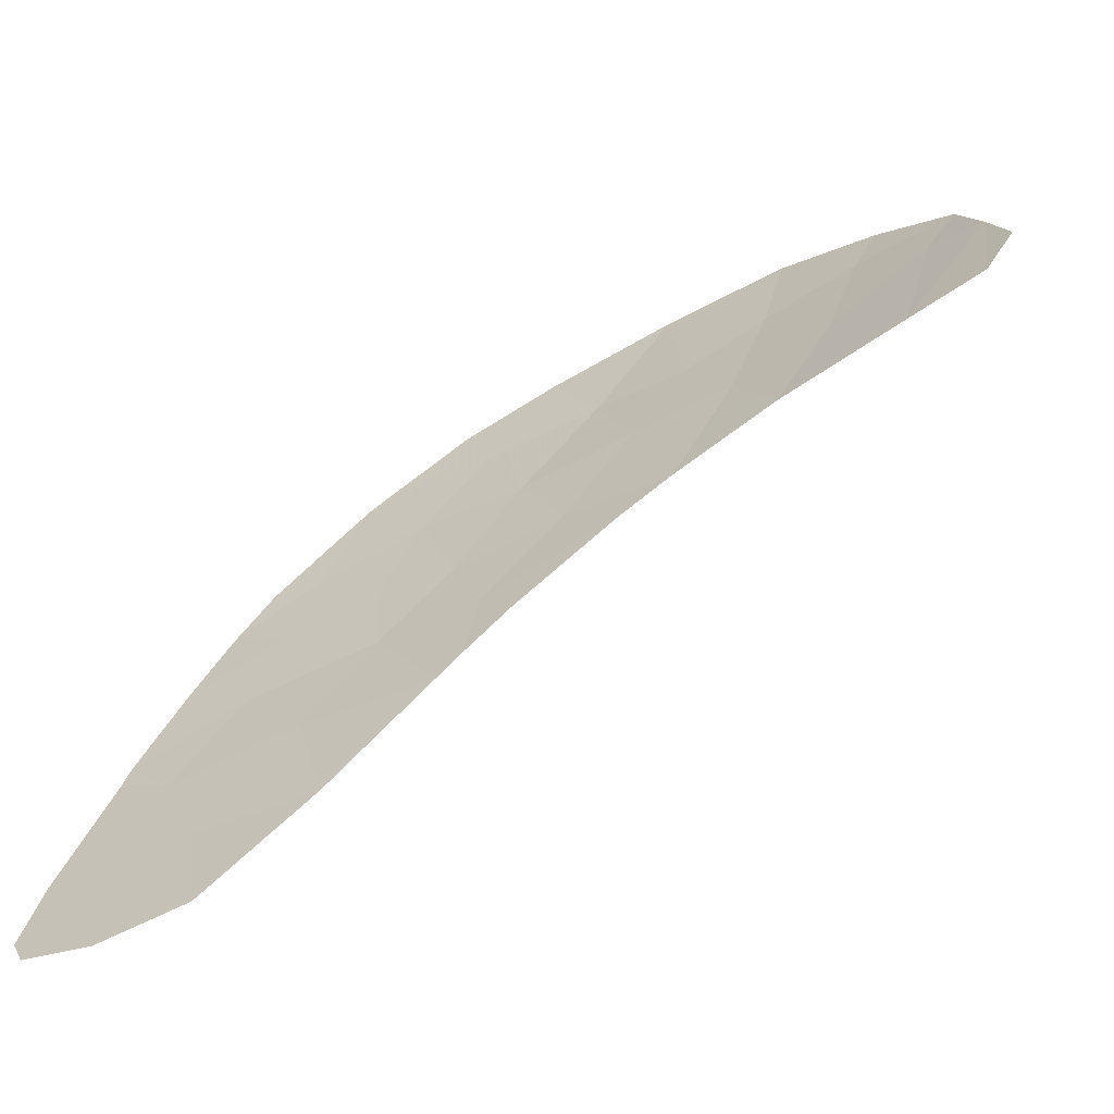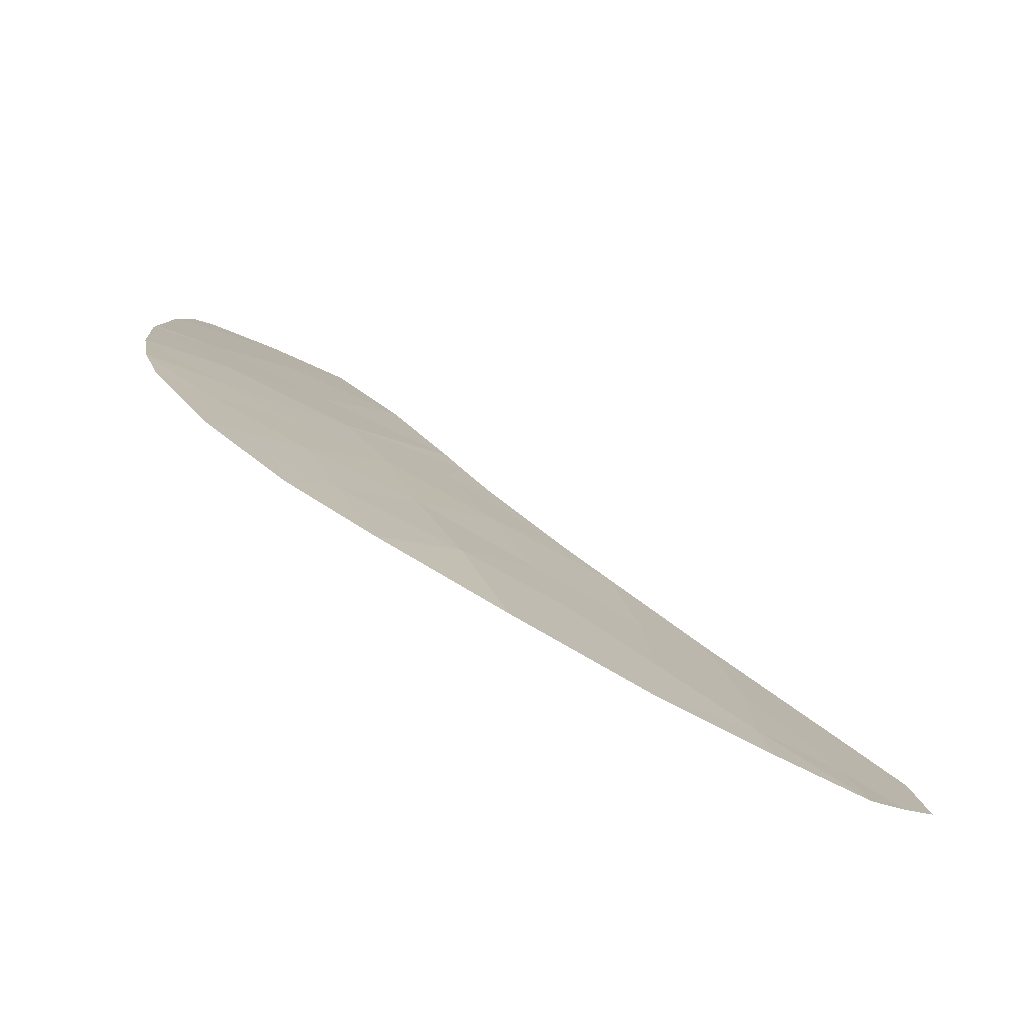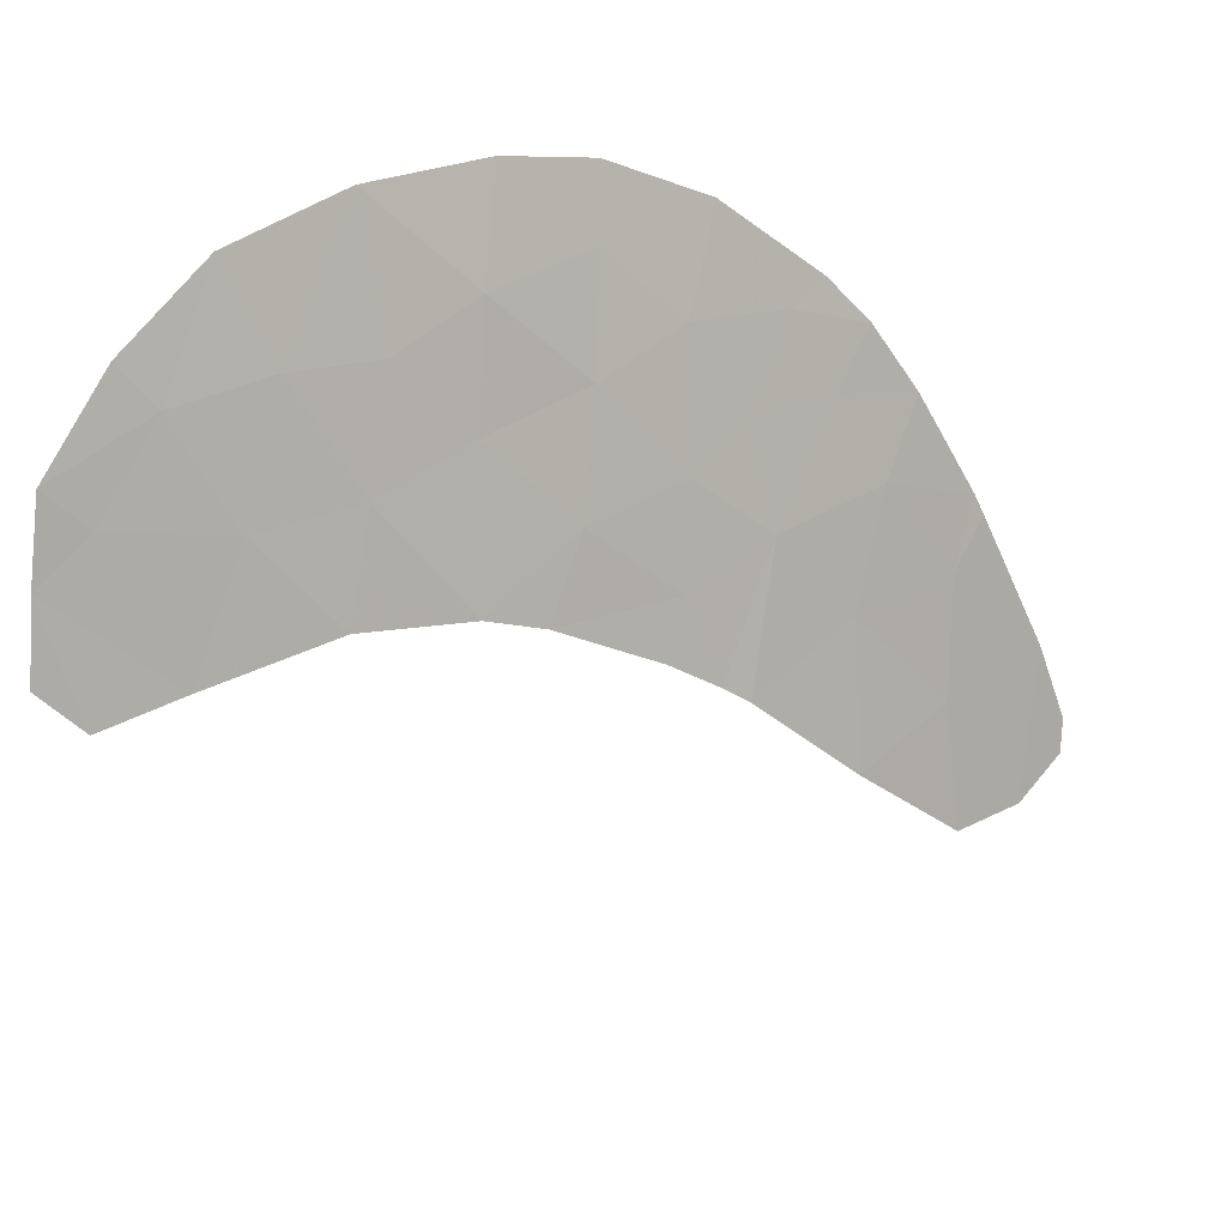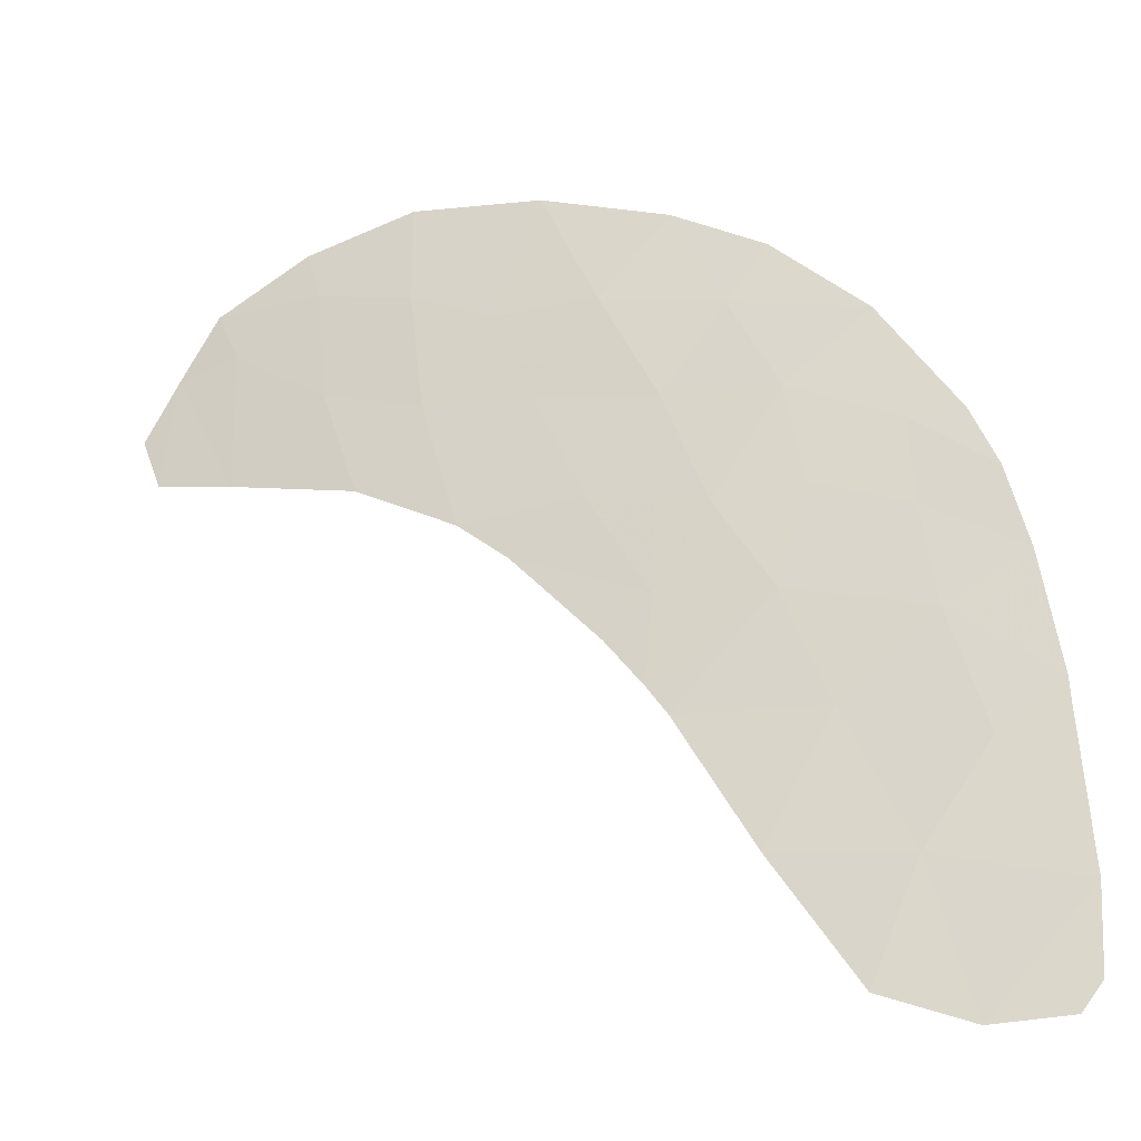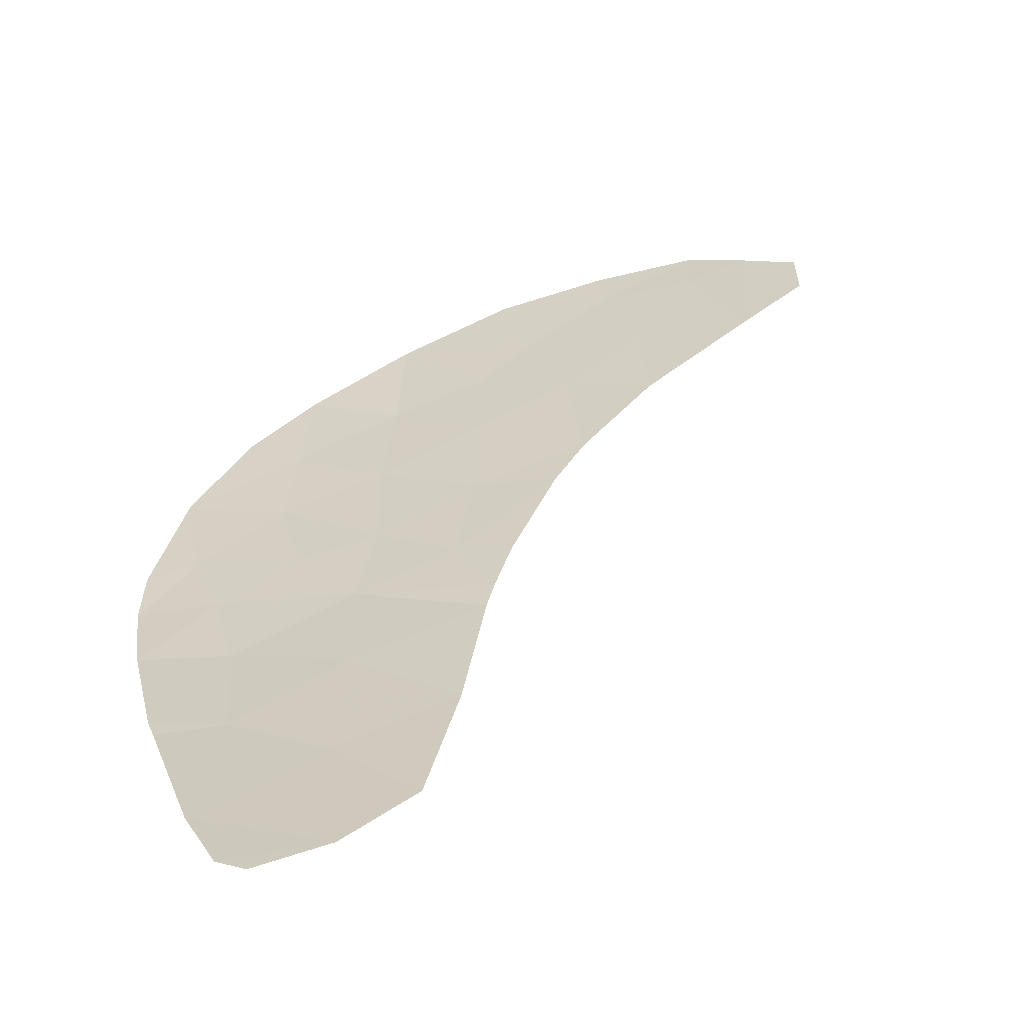
<metadata>
{"format":"obj","ext":"obj","renderer":"f3d","projection":"perspective","resolution":1024,"background":"white","views":[{"elev":6.8,"azim":-163.5,"up":"+Y"},{"elev":72.3,"azim":-175.9,"up":"+Z"},{"elev":38.7,"azim":-69.2,"up":"+Z"},{"elev":-3.1,"azim":-4.5,"up":"+Z"},{"elev":-3.5,"azim":158.6,"up":"+Y"}]}
</metadata>
<code>
v -38.15 104.4 -41.94
v -47.04 111.7 -35.96
v -46.85 111.2 -36.68
v -43.33 110.2 -35.26
v -39.97 106.9 -38.59
v -40.66 108 -37.2
v -41.38 109.1 -35.67
v -41.71 107.6 -38.67
v -42.71 106.2 -42.39
v -42.54 108.8 -37.02
v -38.74 103.1 -45.29
v -36.99 101.6 -47.28
v -36.66 101.7 -46.84
v -39.65 104.4 -43.33
v -40.28 105.4 -41.65
v -41.86 105.2 -43.46
v -48.18 111.5 -37.65
v -49.12 111.9 -38.03
v -40.76 103.8 -45.32
v -43.56 108.5 -38.59
v -44.74 108.1 -40.62
v -48.21 110.5 -39.86
v -45.23 109.3 -38.67
v -37.13 105.1 -39.91
v -38.31 105.3 -40.45
v -42 106.2 -41.7
v -36.55 102.2 -45.59
v -36.63 103.2 -43.26
v -37.64 103.4 -43.71
v -44.09 109.5 -37.24
v -45.32 111.2 -35.29
v -42.87 107.3 -40.2
v -38.6 107 -37.4
v -36.86 104.3 -41.13
v -43.99 107.4 -41.15
v -46.76 110.3 -38.41
v -36.63 103.4 -42.92
v -39.54 102.6 -47.08
v -48.49 112.1 -36.94
v -37.48 105.7 -39.04
v -38.31 105.9 -39.16
v -38.19 101.9 -47.45
v -39.75 106 -40.11
v -41.1 106.4 -40.37
v -39.98 108.2 -36.27
v -46.26 109.2 -40.01
v -49.4 111.2 -39.8
v -49.68 111.8 -39.05
v -42.15 105.6 -43.06
v -45.38 110.4 -36.84
f 12 13 42
f 16 14 15
f 19 14 16
f 18 47 22
f 21 20 23
f 7 10 6
f 10 8 6
f 8 10 20
f 1 34 25
f 25 15 1
f 13 27 42
f 44 5 8
f 27 28 29
f 31 2 3
f 8 32 44
f 23 20 30
f 30 50 23
f 35 32 21
f 22 36 17
f 36 3 17
f 14 1 15
f 37 34 1
f 37 1 29
f 42 11 38
f 3 39 17
f 39 3 2
f 4 31 50
f 24 40 41
f 14 19 11
f 30 4 50
f 14 29 1
f 18 22 17
f 43 15 25
f 28 37 29
f 23 50 36
f 34 24 25
f 11 19 38
f 36 46 23
f 10 7 4
f 29 14 11
f 5 6 8
f 39 18 17
f 21 32 20
f 32 35 26
f 9 26 35
f 21 23 46
f 4 30 10
f 47 18 48
f 31 3 50
f 24 41 25
f 41 43 25
f 43 44 15
f 49 16 15
f 49 15 26
f 9 49 26
f 11 27 29
f 45 7 6
f 44 32 26
f 11 42 27
f 5 41 33
f 6 33 45
f 41 40 33
f 43 41 5
f 5 44 43
f 46 36 22
f 50 3 36
f 32 8 20
f 30 20 10
f 26 15 44
f 6 5 33

</code>
